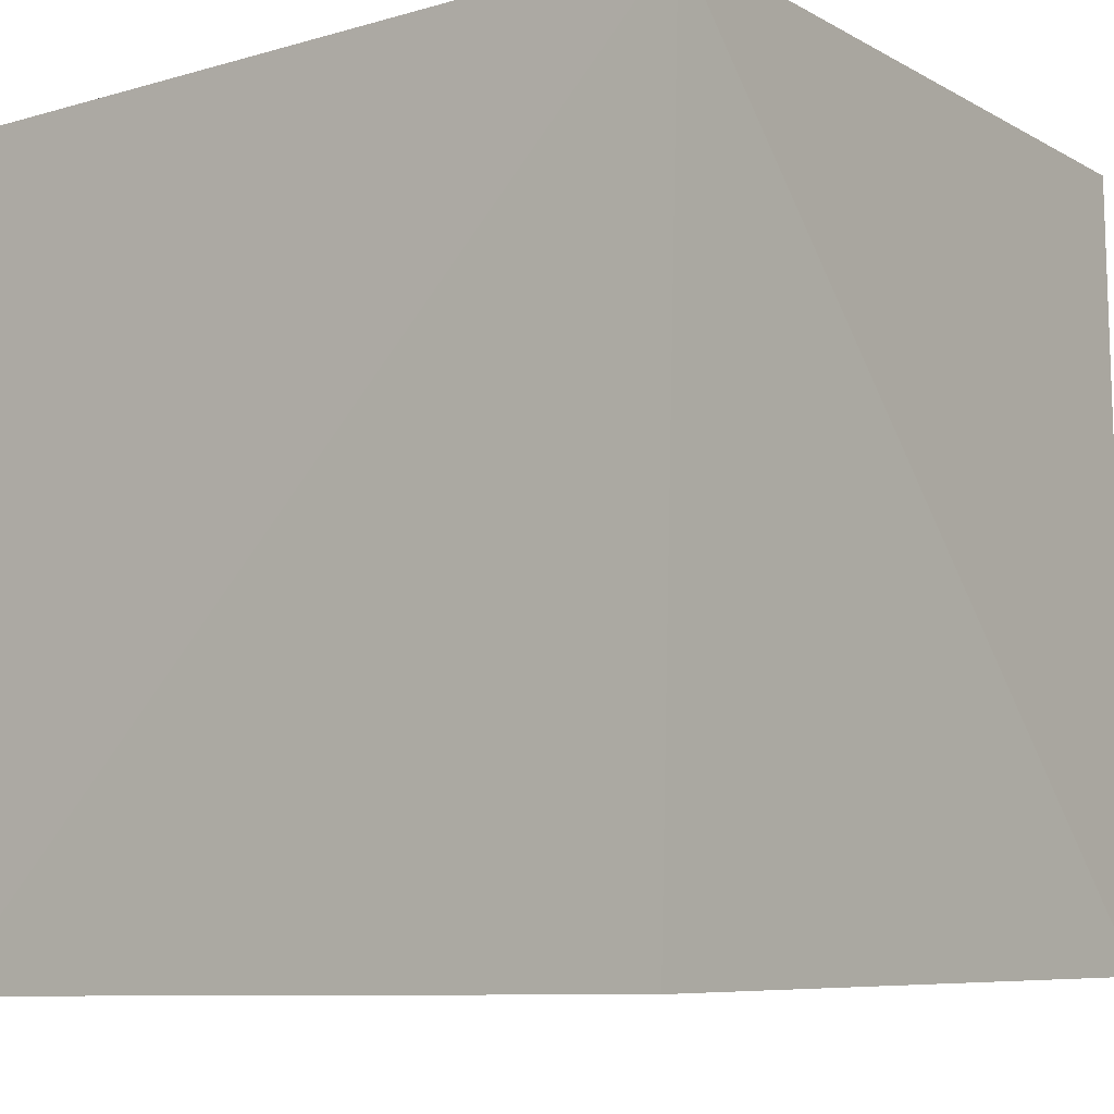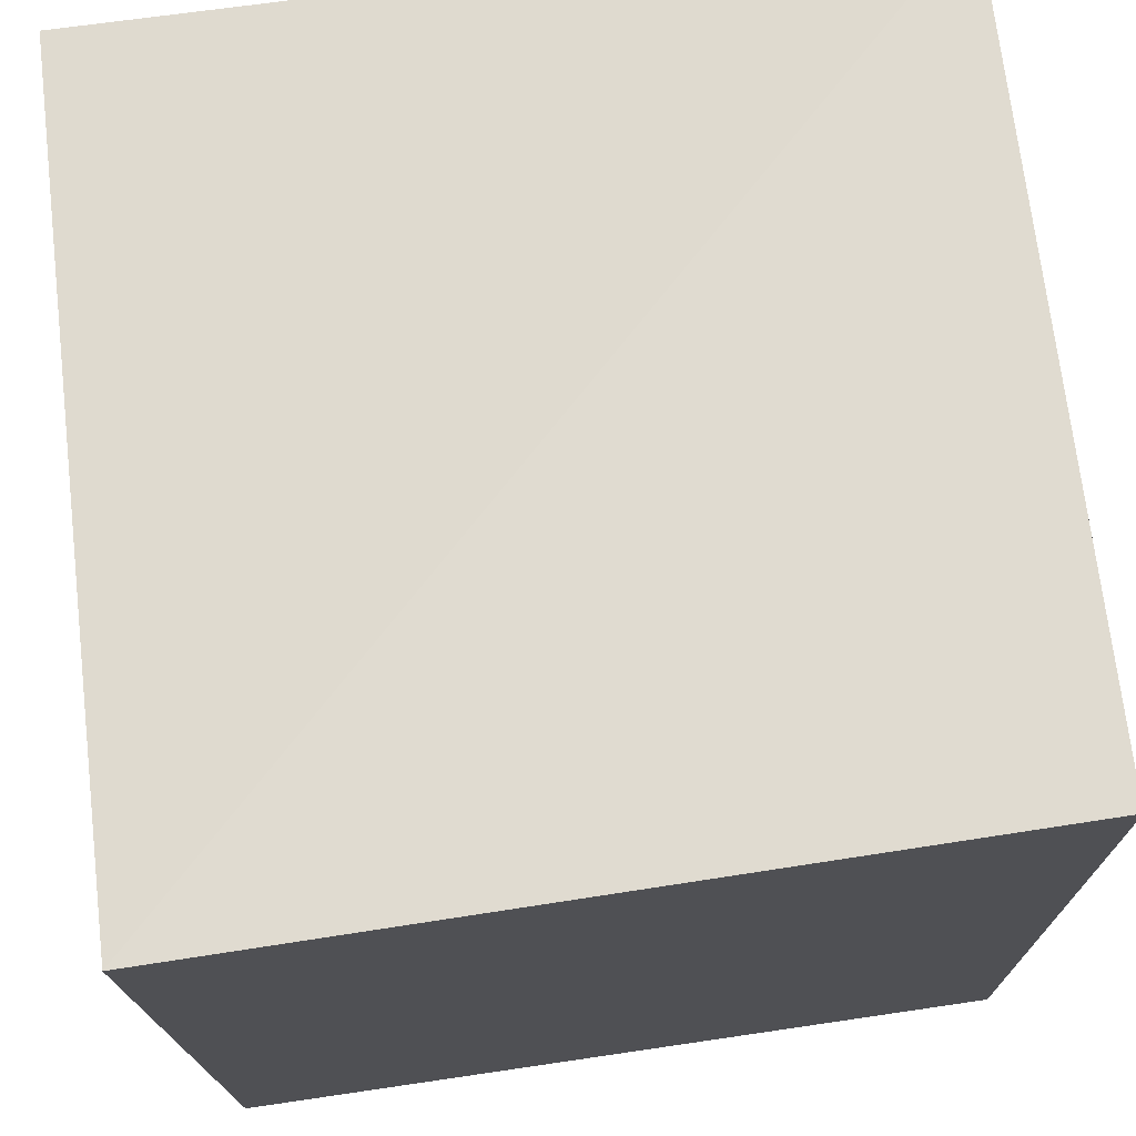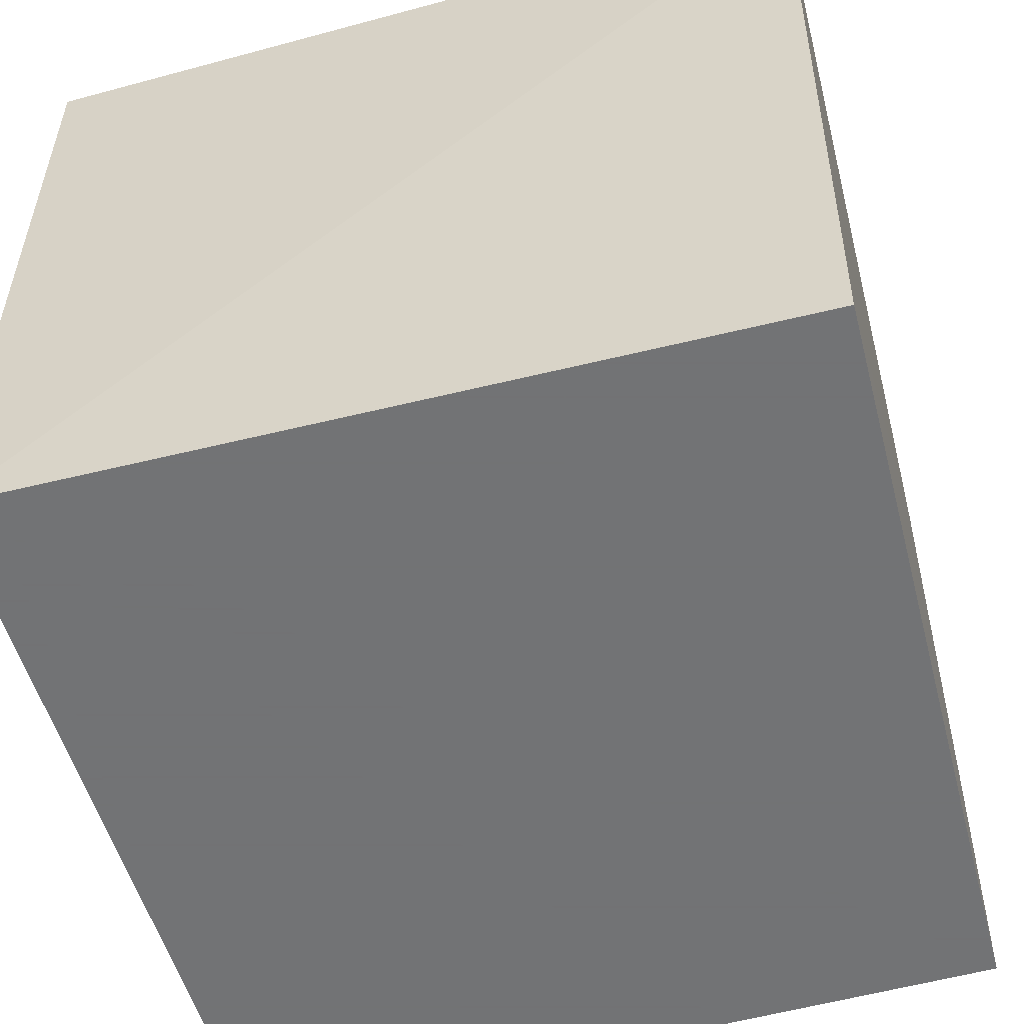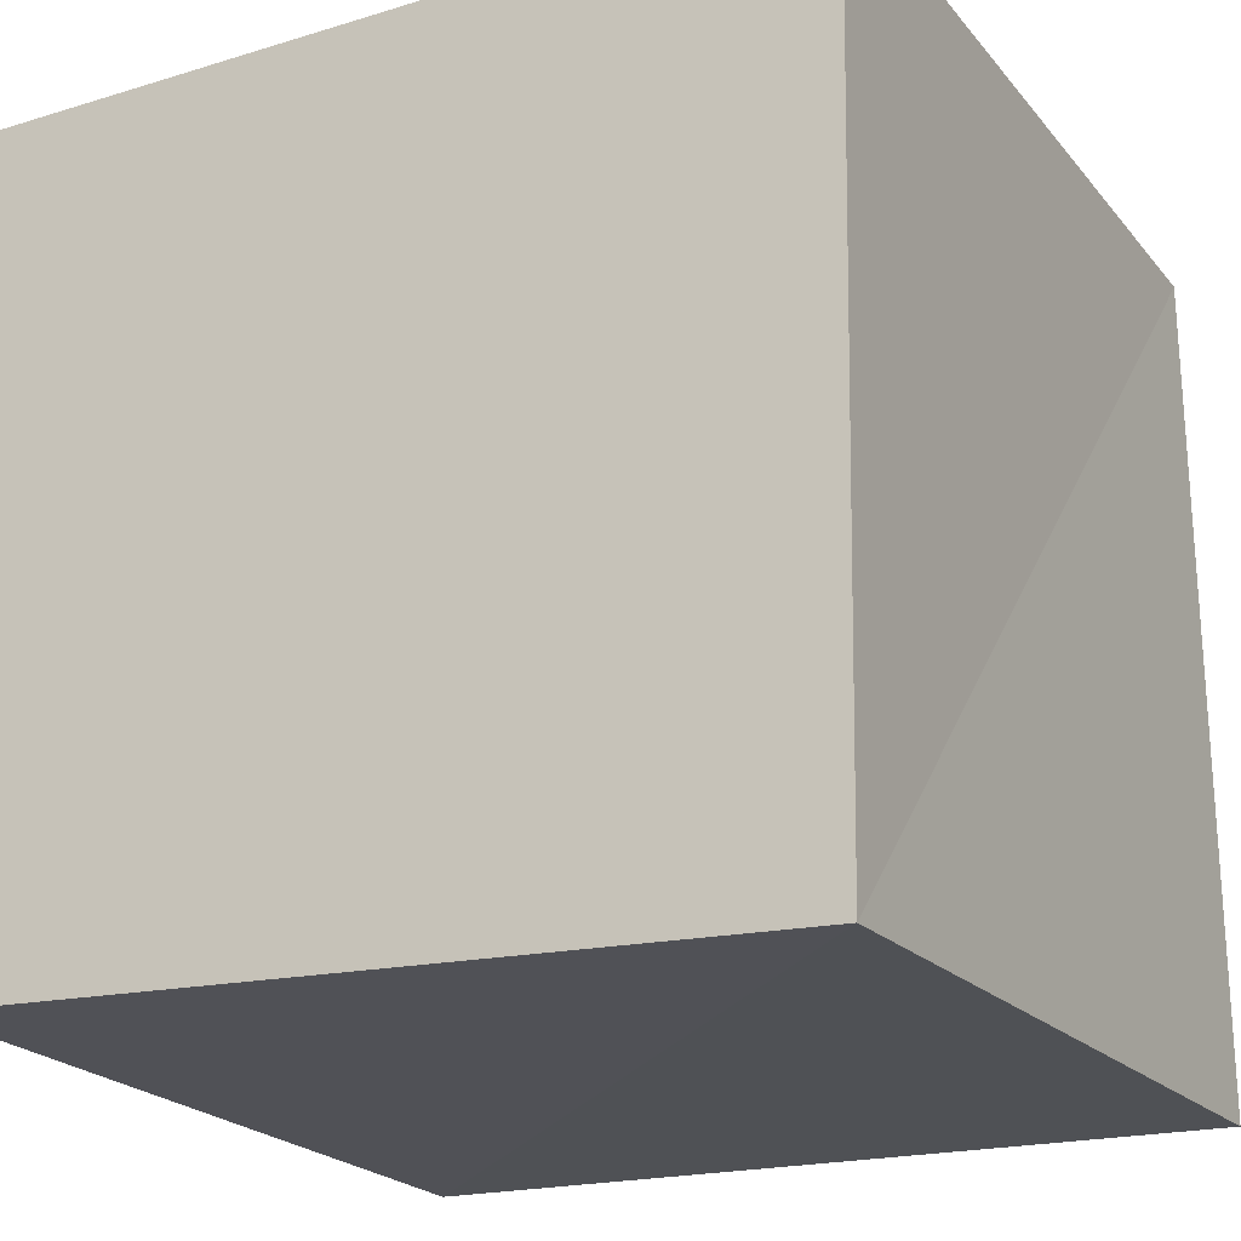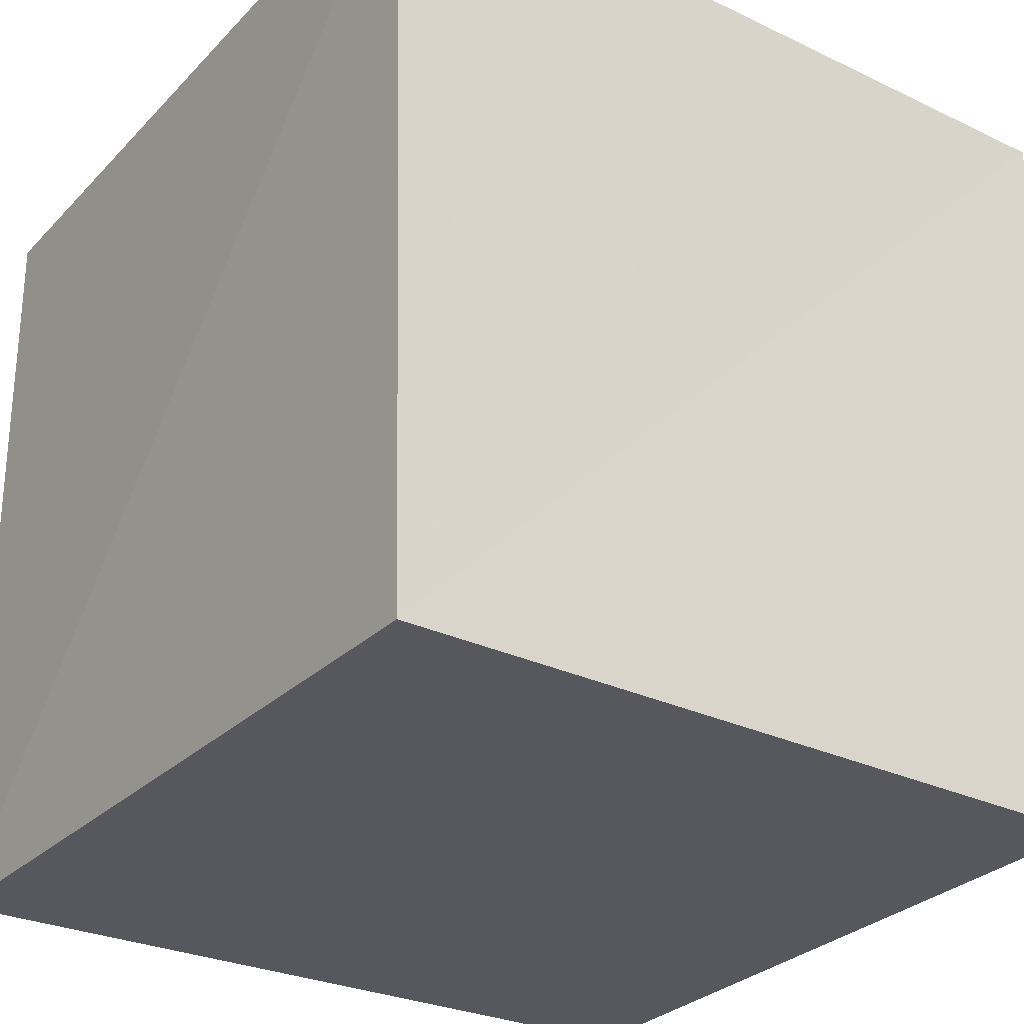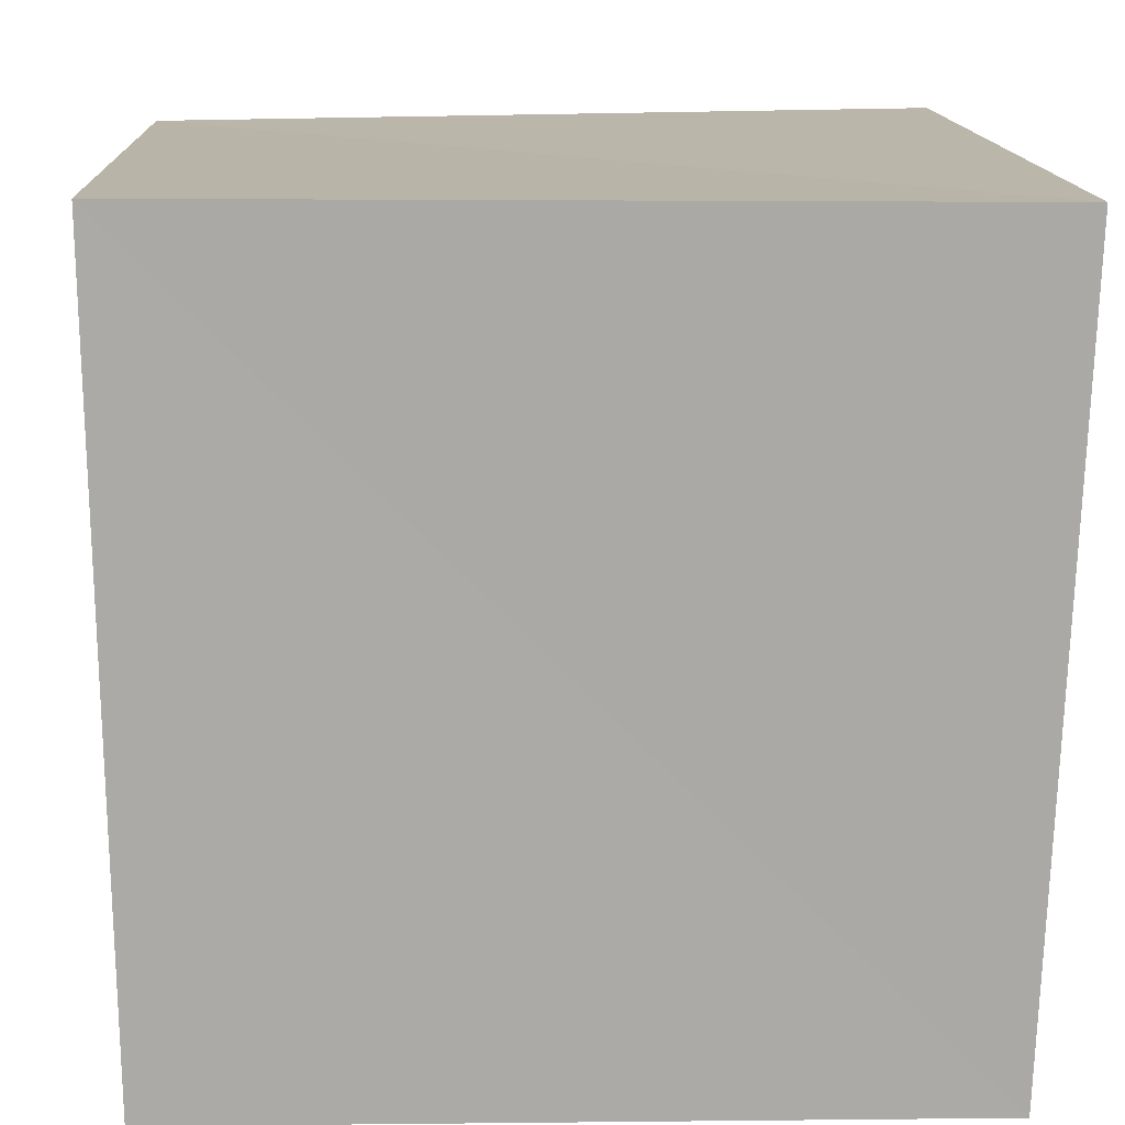
<metadata>
{"format":"obj","ext":"obj","renderer":"f3d","projection":"perspective","resolution":1024,"background":"white","views":[{"elev":-7.5,"azim":-142.6,"up":"+Z"},{"elev":70.3,"azim":-7.6,"up":"+Y"},{"elev":-55.7,"azim":-74.6,"up":"+Y"},{"elev":-20.5,"azim":117.1,"up":"+Z"},{"elev":-28.9,"azim":-34.7,"up":"+Y"},{"elev":13.3,"azim":87.9,"up":"+Y"}]}
</metadata>
<code>
v  0.006104  0  0.006104
v  0.9932  0  0.02225
v  1.015  0.9731  -0.01396
v  0.001313  0.9882  0.001313
v  0.02225  0  0.9932
v  0.9802  0  0.9802
v  0.9956  0.9785  0.9956
v  -0.01396  0.9731  1.015
f 3 1 2
f 5 7 6
f 1 3 4
f 1 6 2
f 7 5 8
f 2 7 3
f 6 1 5
f 3 8 4
f 7 2 6
f 1 8 5
f 8 3 7
f 8 1 4

</code>
